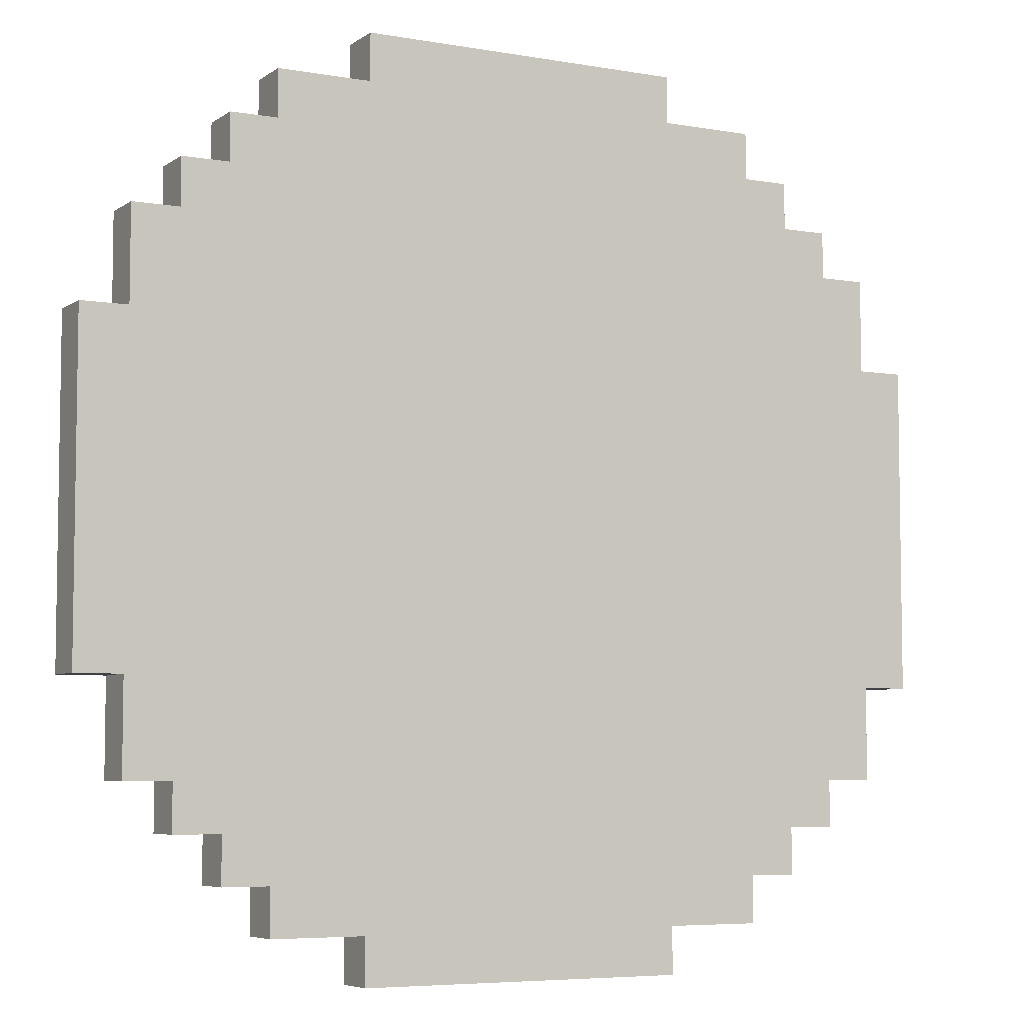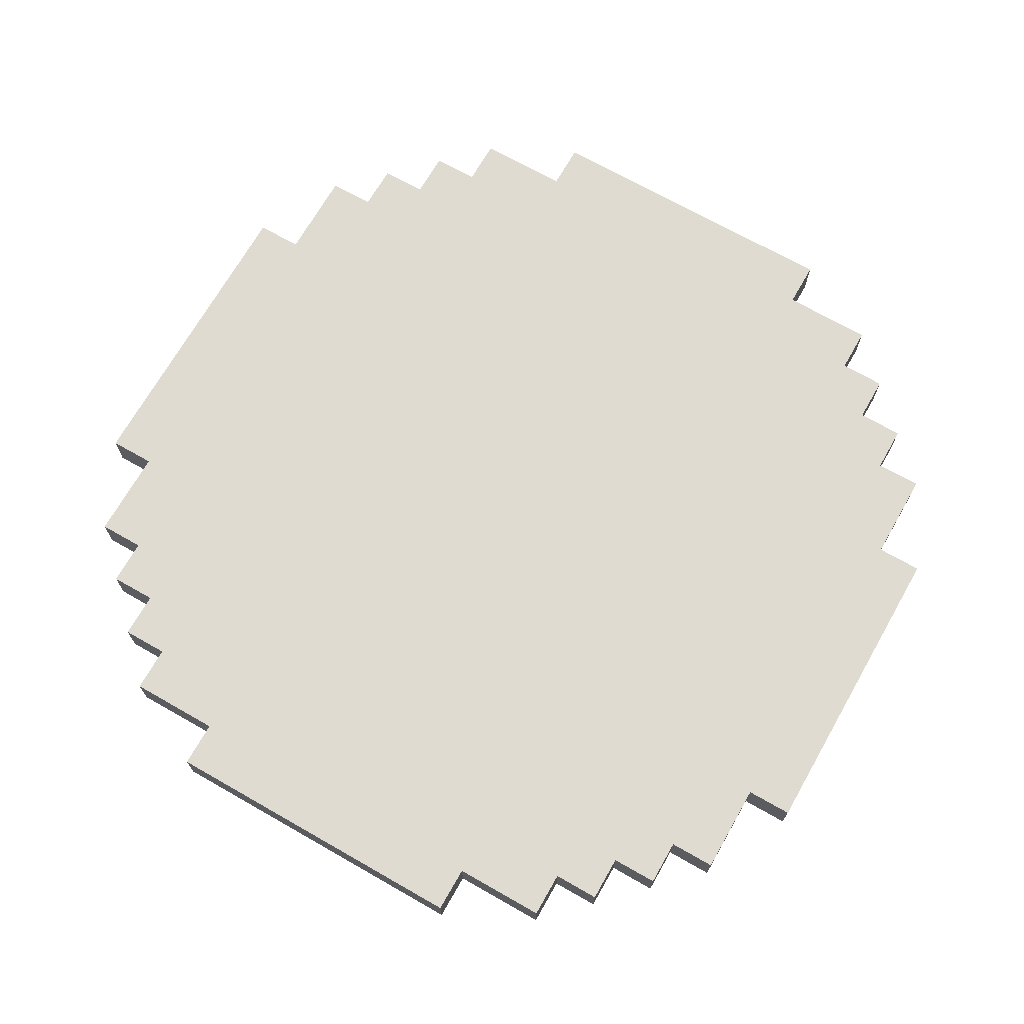
<metadata>
{"format":"obj","ext":"obj","renderer":"f3d","projection":"perspective","resolution":1024,"background":"white","views":[{"elev":-5.9,"azim":151.9,"up":"+Y"},{"elev":70.0,"azim":-60.3,"up":"+Z"}]}
</metadata>
<code>
o
v -1 1.7 0.1
v -1 1.7 -7.451e-08
v -1 2.4 0.1
v -1 2.4 -7.451e-08
v -0.9 1.5 0.1
v -0.9 1.5 -7.451e-08
v -0.9 1.7 0.1
v -0.9 1.7 -7.451e-08
v -0.9 2.4 0.1
v -0.9 2.4 -7.451e-08
v -0.9 2.6 0.1
v -0.9 2.6 -7.451e-08
v -0.8 1.4 0.1
v -0.8 1.4 -7.451e-08
v -0.8 1.5 0.1
v -0.8 1.5 -7.451e-08
v -0.8 2.6 0.1
v -0.8 2.6 -7.451e-08
v -0.8 2.7 0.1
v -0.8 2.7 -7.451e-08
v -0.7 1.3 0.1
v -0.7 1.3 -7.451e-08
v -0.7 1.4 0.1
v -0.7 1.4 -7.451e-08
v -0.7 2.7 0.1
v -0.7 2.7 -7.451e-08
v -0.7 2.8 0.1
v -0.7 2.8 -7.451e-08
v -0.6 1.2 0.1
v -0.6 1.2 -7.451e-08
v -0.6 1.3 0.1
v -0.6 1.3 -7.451e-08
v -0.6 2.8 0.1
v -0.6 2.8 -7.451e-08
v -0.6 2.9 0.1
v -0.6 2.9 -7.451e-08
v -0.4 1.1 0.1
v -0.4 1.1 -7.451e-08
v -0.4 1.2 0.1
v -0.4 1.2 -7.451e-08
v -0.4 2.9 0.1
v -0.4 2.9 -7.451e-08
v -0.4 3 0.1
v -0.4 3 -7.451e-08
v 0.3 1.1 0.1
v 0.3 1.1 -7.451e-08
v 0.3 1.2 0.1
v 0.3 1.2 -7.451e-08
v 0.3 2.9 0.1
v 0.3 2.9 -7.451e-08
v 0.3 3 0.1
v 0.3 3 -7.451e-08
v 0.5 1.2 0.1
v 0.5 1.2 -7.451e-08
v 0.5 1.3 0.1
v 0.5 1.3 -7.451e-08
v 0.5 2.8 0.1
v 0.5 2.8 -7.451e-08
v 0.5 2.9 0.1
v 0.5 2.9 -7.451e-08
v 0.6 1.3 0.1
v 0.6 1.3 -7.451e-08
v 0.6 1.4 0.1
v 0.6 1.4 -7.451e-08
v 0.6 2.7 0.1
v 0.6 2.7 -7.451e-08
v 0.6 2.8 0.1
v 0.6 2.8 -7.451e-08
v 0.7 1.4 0.1
v 0.7 1.4 -7.451e-08
v 0.7 1.5 0.1
v 0.7 1.5 -7.451e-08
v 0.7 2.6 0.1
v 0.7 2.6 -7.451e-08
v 0.7 2.7 0.1
v 0.7 2.7 -7.451e-08
v 0.8 1.5 0.1
v 0.8 1.5 -7.451e-08
v 0.8 1.7 0.1
v 0.8 1.7 -7.451e-08
v 0.8 2.4 0.1
v 0.8 2.4 -7.451e-08
v 0.8 2.6 0.1
v 0.8 2.6 -7.451e-08
v 0.9 1.7 0.1
v 0.9 1.7 -7.451e-08
v 0.9 2.4 0.1
v 0.9 2.4 -7.451e-08
v -1 1.7 0.1
v -1 2.4 0.1
v -0.9 1.5 0.1
v -0.9 1.7 0.1
v -0.9 2.4 0.1
v -0.9 2.6 0.1
v -0.8 1.4 0.1
v -0.8 1.5 0.1
v -0.8 1.8 0.1
v -0.8 2.3 0.1
v -0.8 2.6 0.1
v -0.8 2.7 0.1
v -0.7 1.3 0.1
v -0.7 1.4 0.1
v -0.7 1.6 0.1
v -0.7 1.8 0.1
v -0.7 2.3 0.1
v -0.7 2.5 0.1
v -0.7 2.7 0.1
v -0.7 2.8 0.1
v -0.6 1.2 0.1
v -0.6 1.3 0.1
v -0.6 1.5 0.1
v -0.6 1.6 0.1
v -0.6 1.8 0.1
v -0.6 2.3 0.1
v -0.6 2.5 0.1
v -0.6 2.6 0.1
v -0.6 2.8 0.1
v -0.6 2.9 0.1
v -0.5 1.4 0.1
v -0.5 1.5 0.1
v -0.5 1.7 0.1
v -0.5 1.8 0.1
v -0.5 2.3 0.1
v -0.5 2.4 0.1
v -0.5 2.6 0.1
v -0.5 2.7 0.1
v -0.4 1.1 0.1
v -0.4 1.2 0.1
v -0.4 1.6 0.1
v -0.4 1.7 0.1
v -0.4 1.9 0.1
v -0.4 2.2 0.1
v -0.4 2.4 0.1
v -0.4 2.5 0.1
v -0.4 2.9 0.1
v -0.4 3 0.1
v -0.3 1.3 0.1
v -0.3 1.4 0.1
v -0.3 1.5 0.1
v -0.3 1.6 0.1
v -0.3 1.8 0.1
v -0.3 1.9 0.1
v -0.3 2.2 0.1
v -0.3 2.3 0.1
v -0.3 2.5 0.1
v -0.3 2.6 0.1
v -0.3 2.7 0.1
v -0.3 2.8 0.1
v -0.2 1.7 0.1
v -0.2 1.8 0.1
v -0.2 1.9 0.1
v -0.2 2.2 0.1
v -0.2 2.3 0.1
v -0.2 2.4 0.1
v -0.1 2 0.1
v -0.1 2.1 0.1
v 1.192e-07 2 0.1
v 1.192e-07 2.1 0.1
v 0.1 1.7 0.1
v 0.1 1.8 0.1
v 0.1 1.9 0.1
v 0.1 2.2 0.1
v 0.1 2.3 0.1
v 0.1 2.4 0.1
v 0.2 1.3 0.1
v 0.2 1.4 0.1
v 0.2 1.5 0.1
v 0.2 1.6 0.1
v 0.2 1.8 0.1
v 0.2 1.9 0.1
v 0.2 2.2 0.1
v 0.2 2.3 0.1
v 0.2 2.5 0.1
v 0.2 2.6 0.1
v 0.2 2.7 0.1
v 0.2 2.8 0.1
v 0.3 1.1 0.1
v 0.3 1.2 0.1
v 0.3 1.6 0.1
v 0.3 1.7 0.1
v 0.3 1.9 0.1
v 0.3 2.2 0.1
v 0.3 2.4 0.1
v 0.3 2.5 0.1
v 0.3 2.9 0.1
v 0.3 3 0.1
v 0.4 1.4 0.1
v 0.4 1.5 0.1
v 0.4 1.7 0.1
v 0.4 1.8 0.1
v 0.4 2.3 0.1
v 0.4 2.4 0.1
v 0.4 2.6 0.1
v 0.4 2.7 0.1
v 0.5 1.2 0.1
v 0.5 1.3 0.1
v 0.5 1.5 0.1
v 0.5 1.6 0.1
v 0.5 1.8 0.1
v 0.5 2.3 0.1
v 0.5 2.5 0.1
v 0.5 2.6 0.1
v 0.5 2.8 0.1
v 0.5 2.9 0.1
v 0.6 1.3 0.1
v 0.6 1.4 0.1
v 0.6 1.6 0.1
v 0.6 1.8 0.1
v 0.6 2.3 0.1
v 0.6 2.5 0.1
v 0.6 2.7 0.1
v 0.6 2.8 0.1
v 0.7 1.4 0.1
v 0.7 1.5 0.1
v 0.7 1.8 0.1
v 0.7 2.3 0.1
v 0.7 2.6 0.1
v 0.7 2.7 0.1
v 0.8 1.5 0.1
v 0.8 1.7 0.1
v 0.8 2.4 0.1
v 0.8 2.6 0.1
v 0.9 1.7 0.1
v 0.9 2.4 0.1
v -1 1.7 -7.451e-08
v -1 2.4 -7.451e-08
v -0.9 1.5 -7.451e-08
v -0.9 1.7 -7.451e-08
v -0.9 2.4 -7.451e-08
v -0.9 2.6 -7.451e-08
v -0.8 1.4 -7.451e-08
v -0.8 1.5 -7.451e-08
v -0.8 1.8 -7.451e-08
v -0.8 2.3 -7.451e-08
v -0.8 2.6 -7.451e-08
v -0.8 2.7 -7.451e-08
v -0.7 1.3 -7.451e-08
v -0.7 1.4 -7.451e-08
v -0.7 1.6 -7.451e-08
v -0.7 1.8 -7.451e-08
v -0.7 2.3 -7.451e-08
v -0.7 2.5 -7.451e-08
v -0.7 2.7 -7.451e-08
v -0.7 2.8 -7.451e-08
v -0.6 1.2 -7.451e-08
v -0.6 1.3 -7.451e-08
v -0.6 1.5 -7.451e-08
v -0.6 1.6 -7.451e-08
v -0.6 1.8 -7.451e-08
v -0.6 2.3 -7.451e-08
v -0.6 2.5 -7.451e-08
v -0.6 2.6 -7.451e-08
v -0.6 2.8 -7.451e-08
v -0.6 2.9 -7.451e-08
v -0.5 1.4 -7.451e-08
v -0.5 1.5 -7.451e-08
v -0.5 1.7 -7.451e-08
v -0.5 1.8 -7.451e-08
v -0.5 2.3 -7.451e-08
v -0.5 2.4 -7.451e-08
v -0.5 2.6 -7.451e-08
v -0.5 2.7 -7.451e-08
v -0.4 1.1 -7.451e-08
v -0.4 1.2 -7.451e-08
v -0.4 1.6 -7.451e-08
v -0.4 1.7 -7.451e-08
v -0.4 1.9 -7.451e-08
v -0.4 2.2 -7.451e-08
v -0.4 2.4 -7.451e-08
v -0.4 2.5 -7.451e-08
v -0.4 2.9 -7.451e-08
v -0.4 3 -7.451e-08
v -0.3 1.3 -7.451e-08
v -0.3 1.4 -7.451e-08
v -0.3 1.5 -7.451e-08
v -0.3 1.6 -7.451e-08
v -0.3 1.8 -7.451e-08
v -0.3 1.9 -7.451e-08
v -0.3 2.2 -7.451e-08
v -0.3 2.3 -7.451e-08
v -0.3 2.5 -7.451e-08
v -0.3 2.6 -7.451e-08
v -0.3 2.7 -7.451e-08
v -0.3 2.8 -7.451e-08
v -0.2 1.7 -7.451e-08
v -0.2 1.8 -7.451e-08
v -0.2 1.9 -7.451e-08
v -0.2 2.2 -7.451e-08
v -0.2 2.3 -7.451e-08
v -0.2 2.4 -7.451e-08
v -0.1 2 -7.451e-08
v -0.1 2.1 -7.451e-08
v 1.192e-07 2 -7.451e-08
v 1.192e-07 2.1 -7.451e-08
v 0.1 1.7 -7.451e-08
v 0.1 1.8 -7.451e-08
v 0.1 1.9 -7.451e-08
v 0.1 2.2 -7.451e-08
v 0.1 2.3 -7.451e-08
v 0.1 2.4 -7.451e-08
v 0.2 1.3 -7.451e-08
v 0.2 1.4 -7.451e-08
v 0.2 1.5 -7.451e-08
v 0.2 1.6 -7.451e-08
v 0.2 1.8 -7.451e-08
v 0.2 1.9 -7.451e-08
v 0.2 2.2 -7.451e-08
v 0.2 2.3 -7.451e-08
v 0.2 2.5 -7.451e-08
v 0.2 2.6 -7.451e-08
v 0.2 2.7 -7.451e-08
v 0.2 2.8 -7.451e-08
v 0.3 1.1 -7.451e-08
v 0.3 1.2 -7.451e-08
v 0.3 1.6 -7.451e-08
v 0.3 1.7 -7.451e-08
v 0.3 1.9 -7.451e-08
v 0.3 2.2 -7.451e-08
v 0.3 2.4 -7.451e-08
v 0.3 2.5 -7.451e-08
v 0.3 2.9 -7.451e-08
v 0.3 3 -7.451e-08
v 0.4 1.4 -7.451e-08
v 0.4 1.5 -7.451e-08
v 0.4 1.7 -7.451e-08
v 0.4 1.8 -7.451e-08
v 0.4 2.3 -7.451e-08
v 0.4 2.4 -7.451e-08
v 0.4 2.6 -7.451e-08
v 0.4 2.7 -7.451e-08
v 0.5 1.2 -7.451e-08
v 0.5 1.3 -7.451e-08
v 0.5 1.5 -7.451e-08
v 0.5 1.6 -7.451e-08
v 0.5 1.8 -7.451e-08
v 0.5 2.3 -7.451e-08
v 0.5 2.5 -7.451e-08
v 0.5 2.6 -7.451e-08
v 0.5 2.8 -7.451e-08
v 0.5 2.9 -7.451e-08
v 0.6 1.3 -7.451e-08
v 0.6 1.4 -7.451e-08
v 0.6 1.6 -7.451e-08
v 0.6 1.8 -7.451e-08
v 0.6 2.3 -7.451e-08
v 0.6 2.5 -7.451e-08
v 0.6 2.7 -7.451e-08
v 0.6 2.8 -7.451e-08
v 0.7 1.4 -7.451e-08
v 0.7 1.5 -7.451e-08
v 0.7 1.8 -7.451e-08
v 0.7 2.3 -7.451e-08
v 0.7 2.6 -7.451e-08
v 0.7 2.7 -7.451e-08
v 0.8 1.5 -7.451e-08
v 0.8 1.7 -7.451e-08
v 0.8 2.4 -7.451e-08
v 0.8 2.6 -7.451e-08
v 0.9 1.7 -7.451e-08
v 0.9 2.4 -7.451e-08
v -0.4 1.1 0.1
v 0.3 1.1 0.1
v -0.4 1.1 -7.451e-08
v 0.3 1.1 -7.451e-08
v -0.6 1.2 0.1
v -0.4 1.2 0.1
v 0.3 1.2 0.1
v 0.5 1.2 0.1
v -0.6 1.2 -7.451e-08
v -0.4 1.2 -7.451e-08
v 0.3 1.2 -7.451e-08
v 0.5 1.2 -7.451e-08
v -0.7 1.3 0.1
v -0.6 1.3 0.1
v 0.5 1.3 0.1
v 0.6 1.3 0.1
v -0.7 1.3 -7.451e-08
v -0.6 1.3 -7.451e-08
v 0.5 1.3 -7.451e-08
v 0.6 1.3 -7.451e-08
v -0.8 1.4 0.1
v -0.7 1.4 0.1
v 0.6 1.4 0.1
v 0.7 1.4 0.1
v -0.8 1.4 -7.451e-08
v -0.7 1.4 -7.451e-08
v 0.6 1.4 -7.451e-08
v 0.7 1.4 -7.451e-08
v -0.9 1.5 0.1
v -0.8 1.5 0.1
v 0.7 1.5 0.1
v 0.8 1.5 0.1
v -0.9 1.5 -7.451e-08
v -0.8 1.5 -7.451e-08
v 0.7 1.5 -7.451e-08
v 0.8 1.5 -7.451e-08
v -1 1.7 0.1
v -0.9 1.7 0.1
v 0.8 1.7 0.1
v 0.9 1.7 0.1
v -1 1.7 -7.451e-08
v -0.9 1.7 -7.451e-08
v 0.8 1.7 -7.451e-08
v 0.9 1.7 -7.451e-08
v -1 2.4 0.1
v -0.9 2.4 0.1
v 0.8 2.4 0.1
v 0.9 2.4 0.1
v -1 2.4 -7.451e-08
v -0.9 2.4 -7.451e-08
v 0.8 2.4 -7.451e-08
v 0.9 2.4 -7.451e-08
v -0.9 2.6 0.1
v -0.8 2.6 0.1
v 0.7 2.6 0.1
v 0.8 2.6 0.1
v -0.9 2.6 -7.451e-08
v -0.8 2.6 -7.451e-08
v 0.7 2.6 -7.451e-08
v 0.8 2.6 -7.451e-08
v -0.8 2.7 0.1
v -0.7 2.7 0.1
v 0.6 2.7 0.1
v 0.7 2.7 0.1
v -0.8 2.7 -7.451e-08
v -0.7 2.7 -7.451e-08
v 0.6 2.7 -7.451e-08
v 0.7 2.7 -7.451e-08
v -0.7 2.8 0.1
v -0.6 2.8 0.1
v 0.5 2.8 0.1
v 0.6 2.8 0.1
v -0.7 2.8 -7.451e-08
v -0.6 2.8 -7.451e-08
v 0.5 2.8 -7.451e-08
v 0.6 2.8 -7.451e-08
v -0.6 2.9 0.1
v -0.4 2.9 0.1
v 0.3 2.9 0.1
v 0.5 2.9 0.1
v -0.6 2.9 -7.451e-08
v -0.4 2.9 -7.451e-08
v 0.3 2.9 -7.451e-08
v 0.5 2.9 -7.451e-08
v -0.4 3 0.1
v 0.3 3 0.1
v -0.4 3 -7.451e-08
v 0.3 3 -7.451e-08
f 3 2 1
f 4 2 3
f 7 6 5
f 8 6 7
f 11 10 9
f 12 10 11
f 15 14 13
f 16 14 15
f 19 18 17
f 20 18 19
f 23 22 21
f 24 22 23
f 27 26 25
f 28 26 27
f 31 30 29
f 32 30 31
f 35 34 33
f 36 34 35
f 39 38 37
f 40 38 39
f 43 42 41
f 44 42 43
f 45 46 47
f 47 46 48
f 49 50 51
f 51 50 52
f 53 54 55
f 55 54 56
f 57 58 59
f 59 58 60
f 61 62 63
f 63 62 64
f 65 66 67
f 67 66 68
f 69 70 71
f 71 70 72
f 73 74 75
f 75 74 76
f 77 78 79
f 79 78 80
f 81 82 83
f 83 82 84
f 85 86 87
f 87 86 88
f 92 90 89
f 93 90 92
f 96 92 91
f 96 94 93
f 96 93 92
f 97 94 96
f 98 94 97
f 99 94 98
f 102 96 95
f 102 97 96
f 103 97 102
f 104 98 97
f 104 97 103
f 105 100 99
f 105 98 104
f 105 99 98
f 106 100 105
f 107 100 106
f 110 102 101
f 110 103 102
f 111 103 110
f 112 104 103
f 112 103 111
f 112 105 104
f 112 106 105
f 113 106 112
f 114 106 113
f 115 108 107
f 115 106 114
f 115 107 106
f 116 108 115
f 117 108 116
f 119 111 110
f 119 110 109
f 120 113 112
f 120 111 119
f 120 112 111
f 121 113 120
f 122 114 113
f 122 113 121
f 123 116 115
f 123 114 122
f 123 115 114
f 124 116 123
f 125 118 117
f 125 116 124
f 125 117 116
f 126 118 125
f 128 119 109
f 129 121 120
f 129 120 119
f 130 124 123
f 130 121 129
f 130 123 122
f 130 122 121
f 131 124 130
f 132 124 131
f 133 126 125
f 133 124 132
f 133 125 124
f 134 126 133
f 135 118 126
f 137 128 127
f 137 119 128
f 138 129 119
f 138 119 137
f 139 129 138
f 140 131 130
f 140 129 139
f 140 130 129
f 141 131 140
f 142 132 131
f 142 131 141
f 143 133 132
f 143 132 142
f 143 134 133
f 144 134 143
f 145 126 134
f 145 134 144
f 146 126 145
f 147 136 135
f 147 126 146
f 147 135 126
f 148 136 147
f 149 141 140
f 149 140 139
f 150 144 143
f 150 141 149
f 150 142 141
f 150 143 142
f 151 144 150
f 152 144 151
f 153 146 145
f 153 144 152
f 153 145 144
f 154 146 153
f 155 152 151
f 156 152 155
f 157 155 151
f 157 156 155
f 158 152 156
f 158 156 157
f 159 149 139
f 159 151 150
f 159 150 149
f 160 151 159
f 161 158 157
f 161 151 160
f 161 157 151
f 162 152 158
f 162 158 161
f 162 153 152
f 162 154 153
f 163 154 162
f 164 146 154
f 164 154 163
f 165 137 127
f 165 139 138
f 165 138 137
f 166 139 165
f 167 160 159
f 167 139 166
f 167 159 139
f 168 160 167
f 169 163 162
f 169 160 168
f 169 161 160
f 169 162 161
f 170 163 169
f 171 163 170
f 172 164 163
f 172 163 171
f 173 146 164
f 173 164 172
f 174 147 146
f 174 146 173
f 174 148 147
f 175 148 174
f 176 136 148
f 176 148 175
f 177 166 165
f 177 165 127
f 178 166 177
f 179 168 167
f 179 167 166
f 179 170 169
f 179 169 168
f 180 170 179
f 181 171 170
f 181 170 180
f 182 172 171
f 182 171 181
f 182 173 172
f 183 173 182
f 184 175 174
f 184 173 183
f 184 174 173
f 185 136 176
f 185 176 175
f 186 136 185
f 187 166 178
f 187 180 179
f 187 179 166
f 188 180 187
f 189 181 180
f 189 180 188
f 189 183 182
f 189 182 181
f 190 183 189
f 191 183 190
f 192 184 183
f 192 183 191
f 193 175 184
f 193 184 192
f 194 185 175
f 194 175 193
f 195 188 187
f 195 187 178
f 196 188 195
f 197 189 188
f 197 188 196
f 197 190 189
f 198 190 197
f 199 191 190
f 199 190 198
f 200 193 192
f 200 191 199
f 200 192 191
f 201 193 200
f 202 194 193
f 202 193 201
f 203 185 194
f 203 194 202
f 204 185 203
f 205 197 196
f 205 198 197
f 206 198 205
f 207 199 198
f 207 198 206
f 207 201 200
f 207 200 199
f 208 201 207
f 209 201 208
f 210 202 201
f 210 201 209
f 210 203 202
f 211 203 210
f 212 203 211
f 213 208 207
f 213 207 206
f 214 208 213
f 215 209 208
f 215 208 214
f 216 211 210
f 216 209 215
f 216 210 209
f 217 211 216
f 218 211 217
f 219 215 214
f 219 217 216
f 219 216 215
f 220 217 219
f 221 217 220
f 222 217 221
f 223 221 220
f 224 221 223
f 225 226 228
f 228 226 229
f 227 228 232
f 229 230 232
f 228 229 232
f 232 230 233
f 233 230 234
f 234 230 235
f 231 232 238
f 232 233 238
f 238 233 239
f 233 234 240
f 239 233 240
f 235 236 241
f 240 234 241
f 234 235 241
f 241 236 242
f 242 236 243
f 237 238 246
f 238 239 246
f 246 239 247
f 239 240 248
f 247 239 248
f 240 241 248
f 241 242 248
f 248 242 249
f 249 242 250
f 243 244 251
f 250 242 251
f 242 243 251
f 251 244 252
f 252 244 253
f 246 247 255
f 245 246 255
f 248 249 256
f 255 247 256
f 247 248 256
f 256 249 257
f 249 250 258
f 257 249 258
f 251 252 259
f 258 250 259
f 250 251 259
f 259 252 260
f 253 254 261
f 260 252 261
f 252 253 261
f 261 254 262
f 245 255 264
f 256 257 265
f 255 256 265
f 259 260 266
f 265 257 266
f 258 259 266
f 257 258 266
f 266 260 267
f 267 260 268
f 261 262 269
f 268 260 269
f 260 261 269
f 269 262 270
f 262 254 271
f 263 264 273
f 264 255 273
f 255 265 274
f 273 255 274
f 274 265 275
f 266 267 276
f 275 265 276
f 265 266 276
f 276 267 277
f 267 268 278
f 277 267 278
f 268 269 279
f 278 268 279
f 269 270 279
f 279 270 280
f 270 262 281
f 280 270 281
f 281 262 282
f 271 272 283
f 282 262 283
f 262 271 283
f 283 272 284
f 276 277 285
f 275 276 285
f 279 280 286
f 285 277 286
f 277 278 286
f 278 279 286
f 286 280 287
f 287 280 288
f 281 282 289
f 288 280 289
f 280 281 289
f 289 282 290
f 287 288 291
f 291 288 292
f 287 291 293
f 291 292 293
f 292 288 294
f 293 292 294
f 275 285 295
f 286 287 295
f 285 286 295
f 295 287 296
f 293 294 297
f 296 287 297
f 287 293 297
f 294 288 298
f 297 294 298
f 288 289 298
f 289 290 298
f 298 290 299
f 290 282 300
f 299 290 300
f 263 273 301
f 274 275 301
f 273 274 301
f 301 275 302
f 295 296 303
f 302 275 303
f 275 295 303
f 303 296 304
f 298 299 305
f 304 296 305
f 296 297 305
f 297 298 305
f 305 299 306
f 306 299 307
f 299 300 308
f 307 299 308
f 300 282 309
f 308 300 309
f 282 283 310
f 309 282 310
f 283 284 310
f 310 284 311
f 284 272 312
f 311 284 312
f 301 302 313
f 263 301 313
f 313 302 314
f 303 304 315
f 302 303 315
f 305 306 315
f 304 305 315
f 315 306 316
f 306 307 317
f 316 306 317
f 307 308 318
f 317 307 318
f 308 309 318
f 318 309 319
f 310 311 320
f 319 309 320
f 309 310 320
f 312 272 321
f 311 312 321
f 321 272 322
f 314 302 323
f 315 316 323
f 302 315 323
f 323 316 324
f 316 317 325
f 324 316 325
f 318 319 325
f 317 318 325
f 325 319 326
f 326 319 327
f 319 320 328
f 327 319 328
f 320 311 329
f 328 320 329
f 311 321 330
f 329 311 330
f 323 324 331
f 314 323 331
f 331 324 332
f 324 325 333
f 332 324 333
f 325 326 333
f 333 326 334
f 326 327 335
f 334 326 335
f 328 329 336
f 335 327 336
f 327 328 336
f 336 329 337
f 329 330 338
f 337 329 338
f 330 321 339
f 338 330 339
f 339 321 340
f 332 333 341
f 333 334 341
f 341 334 342
f 334 335 343
f 342 334 343
f 336 337 343
f 335 336 343
f 343 337 344
f 344 337 345
f 337 338 346
f 345 337 346
f 338 339 346
f 346 339 347
f 347 339 348
f 343 344 349
f 342 343 349
f 349 344 350
f 344 345 351
f 350 344 351
f 346 347 352
f 351 345 352
f 345 346 352
f 352 347 353
f 353 347 354
f 350 351 355
f 352 353 355
f 351 352 355
f 355 353 356
f 356 353 357
f 357 353 358
f 356 357 359
f 359 357 360
f 363 362 361
f 364 362 363
f 369 366 365
f 370 366 369
f 371 368 367
f 372 368 371
f 377 374 373
f 378 374 377
f 379 376 375
f 380 376 379
f 385 382 381
f 386 382 385
f 387 384 383
f 388 384 387
f 393 390 389
f 394 390 393
f 395 392 391
f 396 392 395
f 401 398 397
f 402 398 401
f 403 400 399
f 404 400 403
f 405 406 409
f 409 406 410
f 407 408 411
f 411 408 412
f 413 414 417
f 417 414 418
f 415 416 419
f 419 416 420
f 421 422 425
f 425 422 426
f 423 424 427
f 427 424 428
f 429 430 433
f 433 430 434
f 431 432 435
f 435 432 436
f 437 438 441
f 441 438 442
f 439 440 443
f 443 440 444
f 445 446 447
f 447 446 448

</code>
